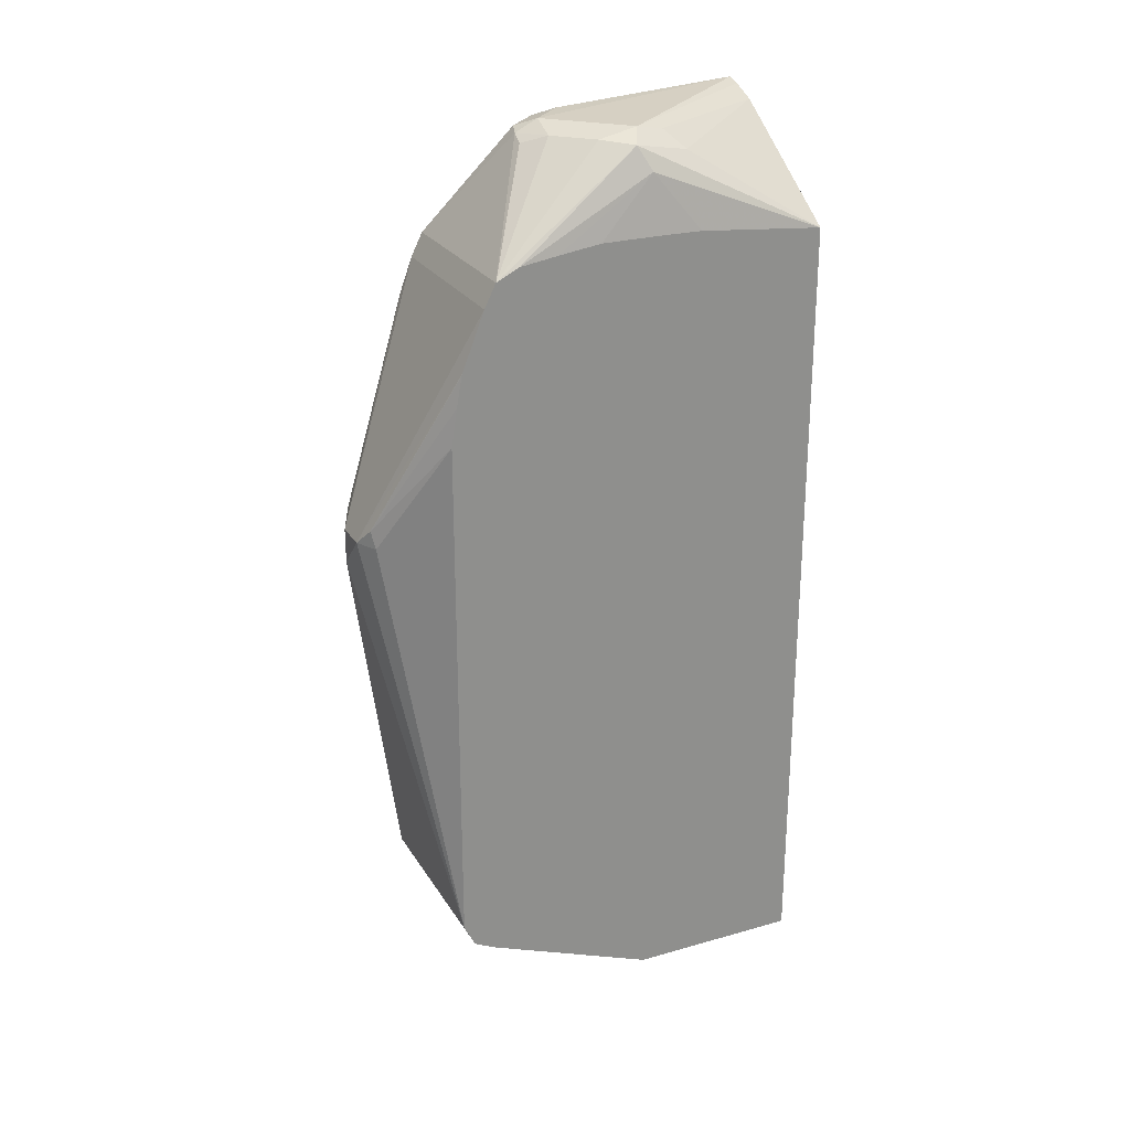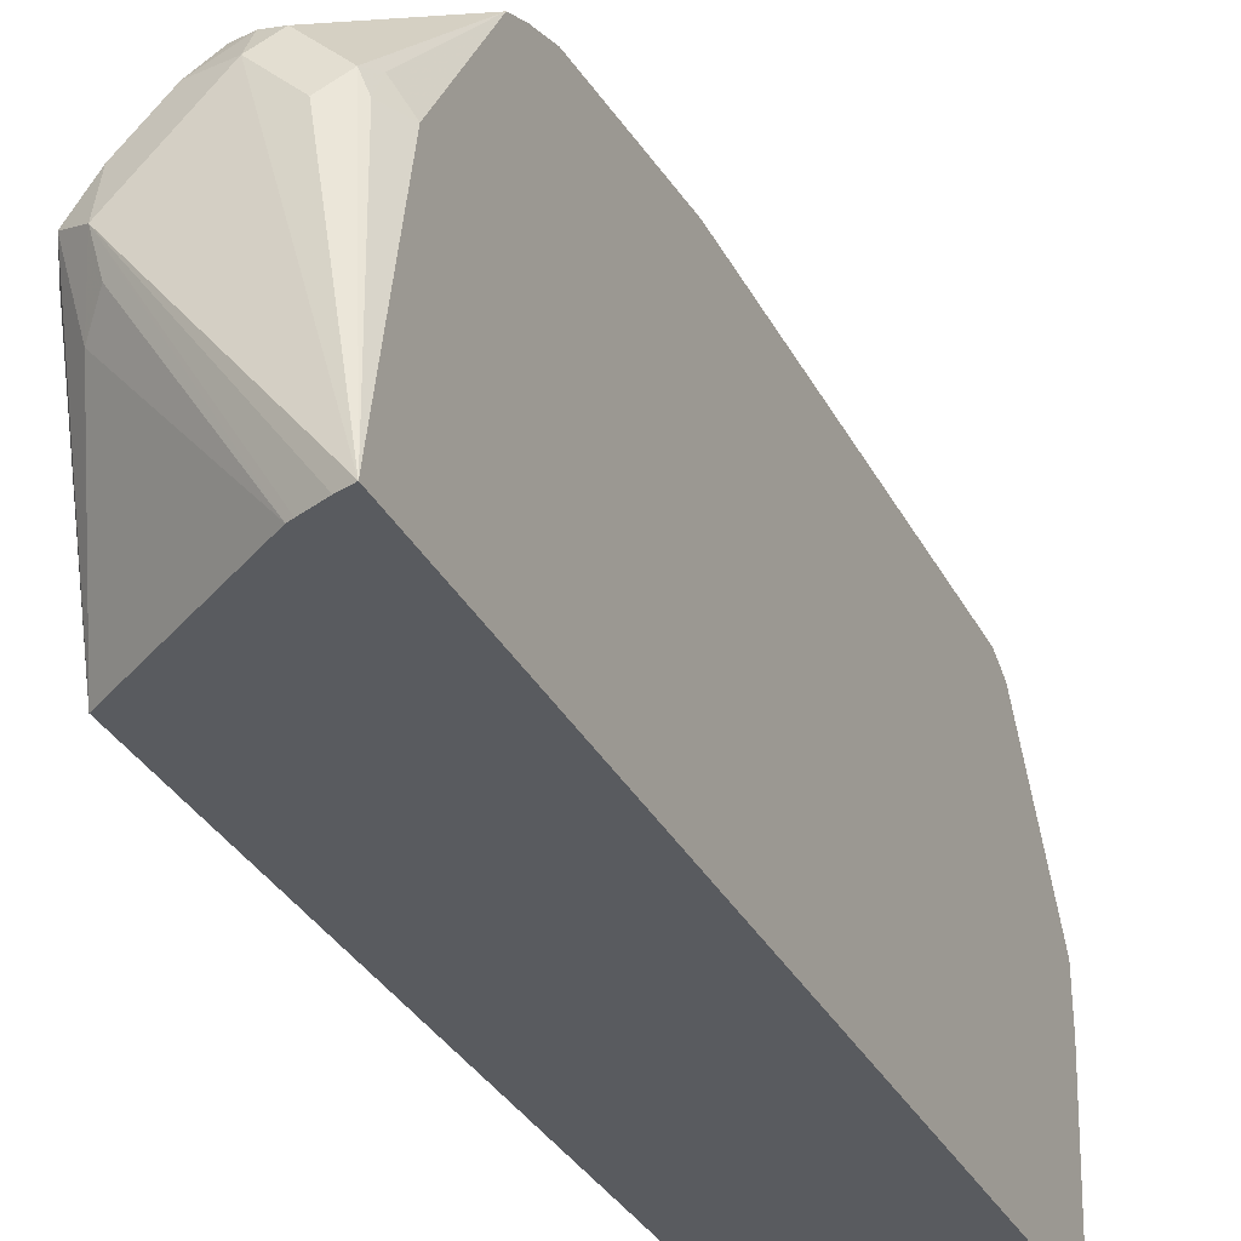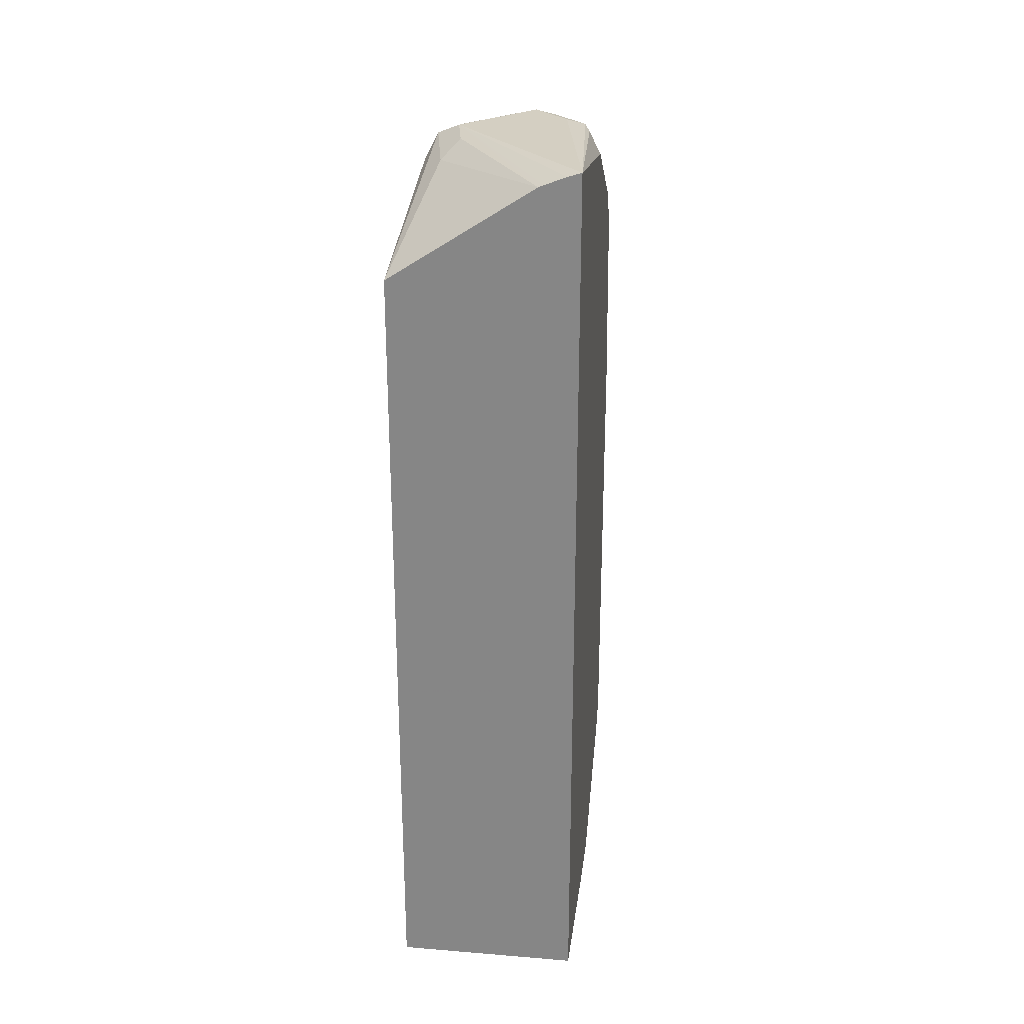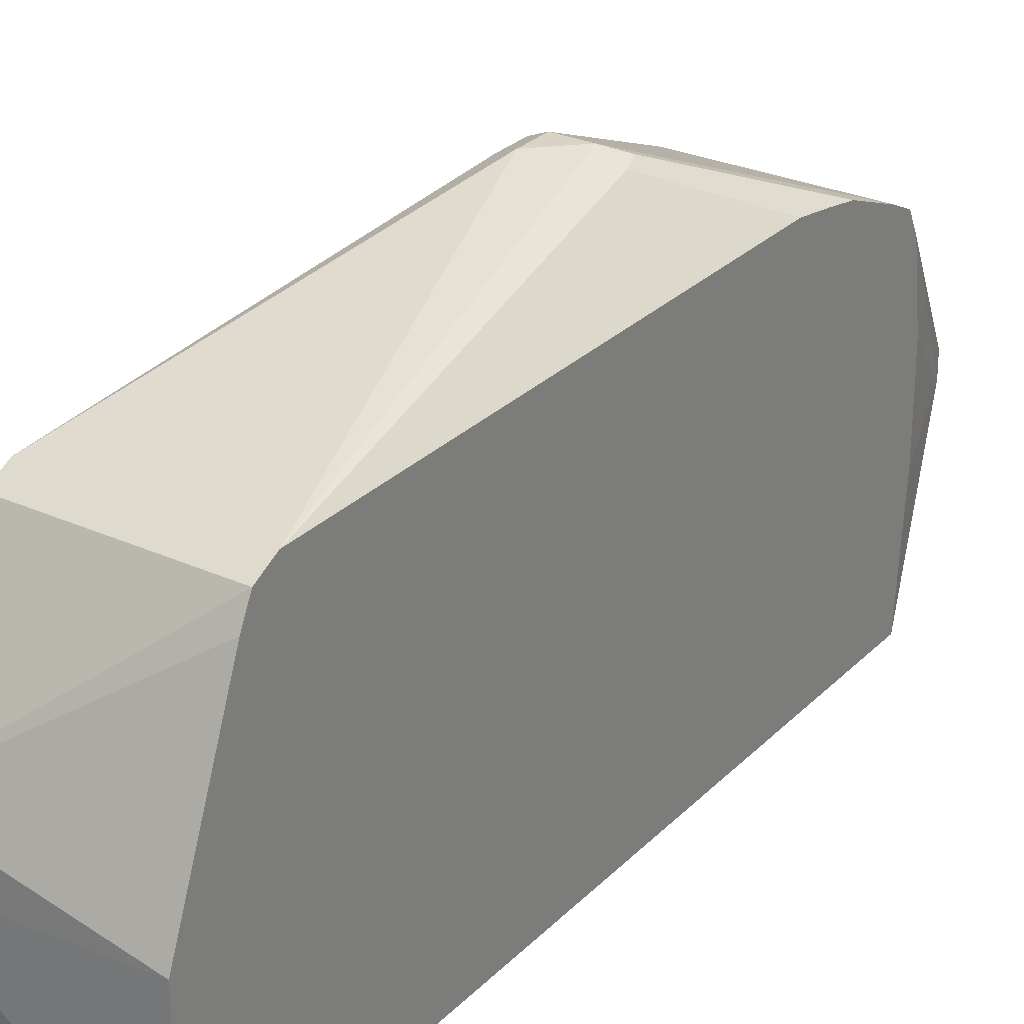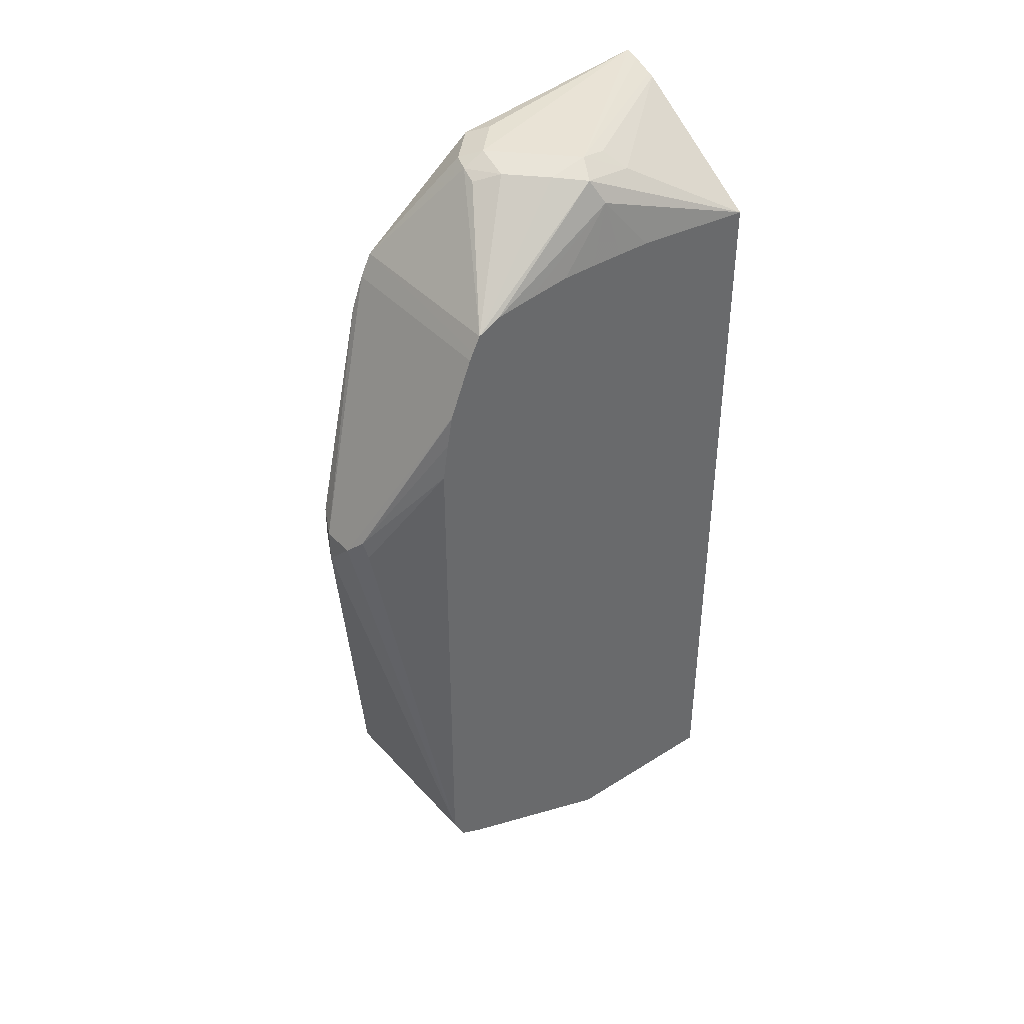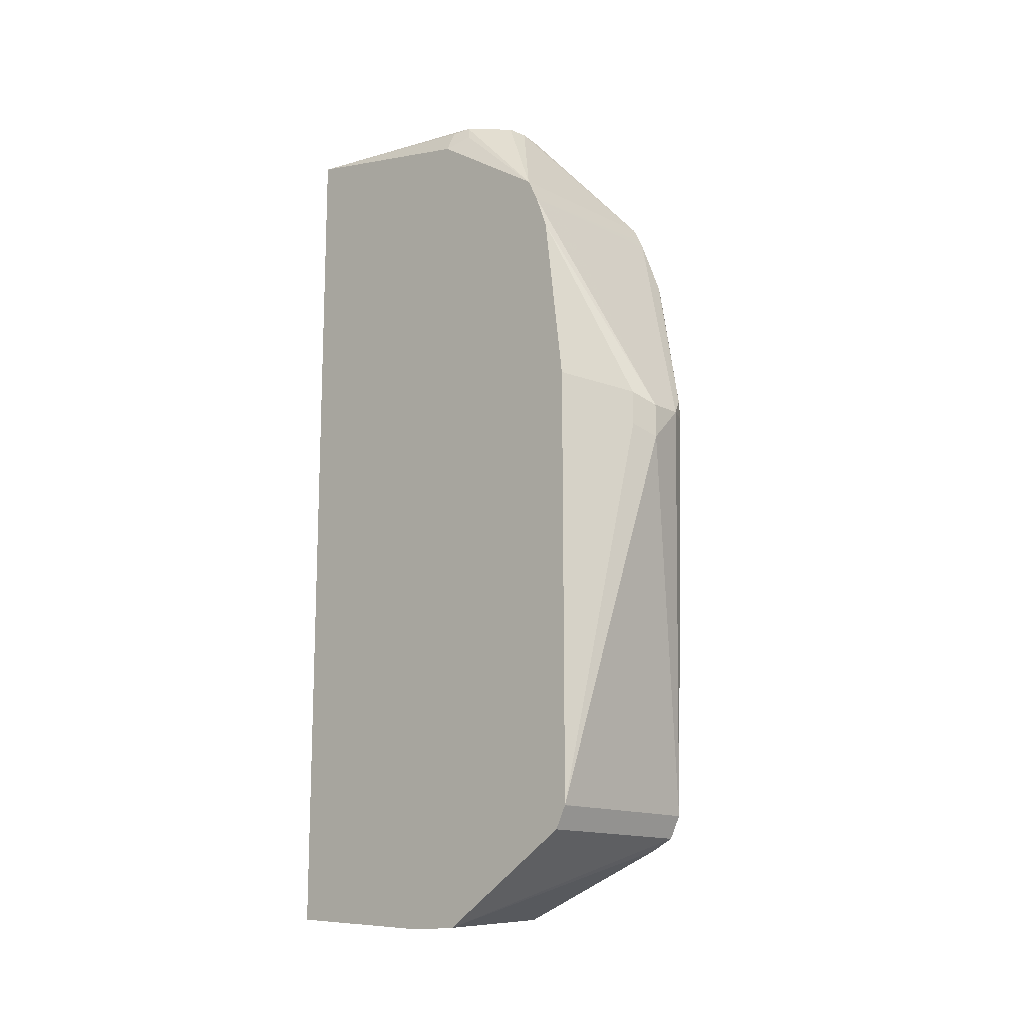
<metadata>
{"format":"obj","ext":"obj","renderer":"f3d","projection":"perspective","resolution":1024,"background":"white","views":[{"elev":25.1,"azim":-114.7,"up":"+Z"},{"elev":-32.3,"azim":23.8,"up":"+Y"},{"elev":26.9,"azim":7.2,"up":"+Z"},{"elev":28.0,"azim":-145.4,"up":"+Y"},{"elev":40.5,"azim":-127.7,"up":"+Z"},{"elev":-14.3,"azim":132.7,"up":"+Z"}]}
</metadata>
<code>
v -0.3347 0.4923 -0.01973
v -0.4001 0.4529 -0.2362
v -0.3544 0.4923 -2.343e-05
v -0.3347 0.4923 -2.343e-05
v -0.3216 0.4857 -0.01318
v -0.2954 0.4529 -0.2362
v -0.3151 0.4529 -0.2362
v -0.3675 0.4857 -2.343e-05
v -0.2954 0.4528 -0.2364
v -0.4001 0.4463 -0.2494
v -0.4001 0.4529 0.06538
v -0.3643 0.4873 0.009802
v -0.4001 0.446 0.1053
v -0.4001 0.4332 0.1378
v -0.3216 0.4857 0.006527
v -0.3151 0.4332 0.1378
v -0.2954 0.4332 0.1378
v -0.2954 0.4405 0.1182
v -0.2954 0.4529 -0.05898
v -0.2954 0.4463 -0.2494
v -0.2954 0.3647 -0.3022
v -0.4001 0.4332 -0.2559
v -0.4001 0.4495 0.08672
v -0.4001 0.4464 0.1042
v -0.4001 0.4462 0.1048
v -0.4001 0.4311 0.142
v -0.2954 0.4529 2.775e-05
v -0.2954 0.4528 0.01973
v -0.2954 0.4266 0.1509
v -0.2954 0.3347 -0.3027
v -0.4001 0.3348 -0.2953
v -0.4001 0.4266 0.1509
v -0.3347 0.3872 0.21
v -0.3249 0.3839 0.2116
v -0.3052 0.3643 0.2116
v -0.3019 0.3675 0.2034
v -0.2954 0.3546 0.1969
v -0.2954 0.2358 -0.2953
v -0.4001 0.2358 -0.2953
v -0.4001 0.4135 0.1575
v -0.3872 0.3413 0.21
v -0.3741 0.3569 0.2116
v -0.3544 0.3766 0.2116
v -0.3446 0.3889 0.2067
v -0.3347 0.3741 0.2166
v -0.3151 0.3544 0.2166
v -0.2954 0.2358 0.2201
v -0.3019 0.3544 0.21
v -0.2954 0.3544 0.197
v -0.4001 0.2358 0.1577
v -0.4001 0.3921 0.1608
v -0.3938 0.3348 0.1969
v -0.3807 0.3085 0.2034
v -0.3741 0.3348 0.2166
v -0.3544 0.3544 0.2166
v -0.3031 0.2358 0.2176
v -0.318 0.2358 0.2116
v -0.4001 0.3087 0.1643
v -0.4001 0.3673 0.1643
v -0.4001 0.3474 0.1645
v -0.4001 0.3284 0.1645
v -0.3708 0.3183 0.2133
v -0.3151 0.2358 0.2129
f 35 48 36
f 32 41 42
f 36 48 37
f 35 47 48
f 35 46 47
f 34 45 46
f 33 45 34
f 33 43 45
f 33 44 43
f 32 44 33
f 32 43 44
f 32 42 43
f 34 46 35
f 29 33 34
f 30 39 31
f 30 38 39
f 29 36 37
f 29 35 36
f 29 34 35
f 26 32 29
f 21 31 22
f 21 30 31
f 17 26 29
f 15 28 27
f 15 18 28
f 37 48 49
f 14 17 16
f 32 40 41
f 38 47 56
f 47 49 48
f 38 63 57
f 14 26 17
f 54 63 56
f 54 57 63
f 54 62 57
f 53 62 54
f 53 57 62
f 52 61 58
f 52 60 61
f 52 59 60
f 51 59 52
f 50 52 58
f 50 57 53
f 47 54 56
f 47 55 54
f 45 47 46
f 45 55 47
f 42 45 43
f 42 55 45
f 42 54 55
f 41 54 42
f 41 53 54
f 41 50 53
f 41 52 50
f 40 52 41
f 40 51 52
f 38 50 39
f 38 57 50
f 38 56 63
f 12 25 13
f 29 32 33
f 12 23 24
f 2 23 11
f 2 24 23
f 2 25 24
f 2 13 25
f 2 14 13
f 2 26 14
f 2 32 26
f 2 40 32
f 2 51 40
f 2 59 51
f 2 60 59
f 2 61 60
f 2 58 61
f 2 11 8
f 2 50 58
f 2 31 39
f 2 22 31
f 2 10 22
f 2 7 9
f 2 8 3
f 1 7 2
f 1 6 7
f 1 5 6
f 1 15 5
f 1 4 15
f 1 3 4
f 1 2 3
f 12 24 25
f 2 39 50
f 3 8 12
f 2 9 10
f 3 13 14
f 11 23 12
f 3 12 13
f 10 21 22
f 10 20 21
f 9 20 10
f 8 11 12
f 6 20 9
f 6 21 20
f 6 30 21
f 6 38 30
f 6 47 38
f 6 49 47
f 6 37 49
f 6 9 7
f 6 17 29
f 6 29 37
f 3 14 16
f 4 16 17
f 4 17 18
f 4 18 15
f 3 16 4
f 5 27 19
f 5 15 27
f 6 19 27
f 6 27 28
f 6 28 18
f 6 18 17
f 5 19 6

</code>
